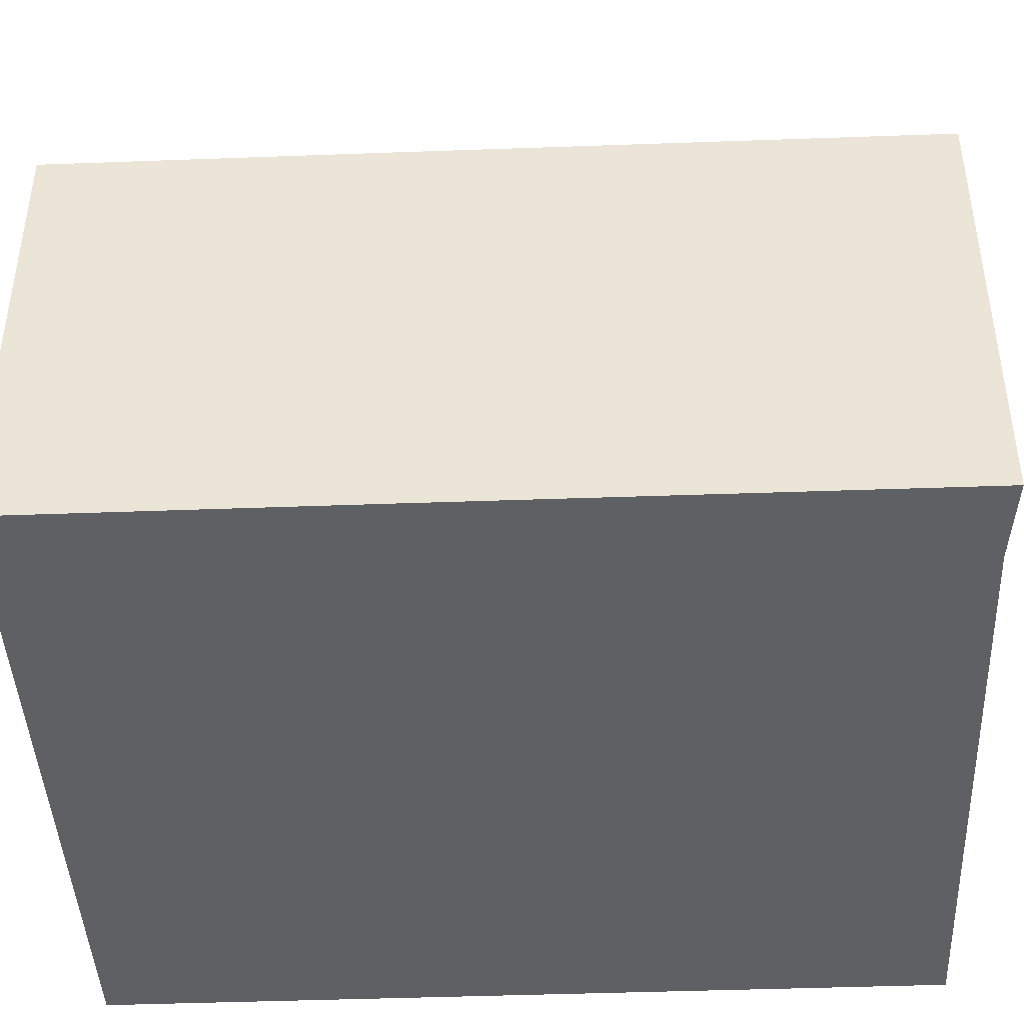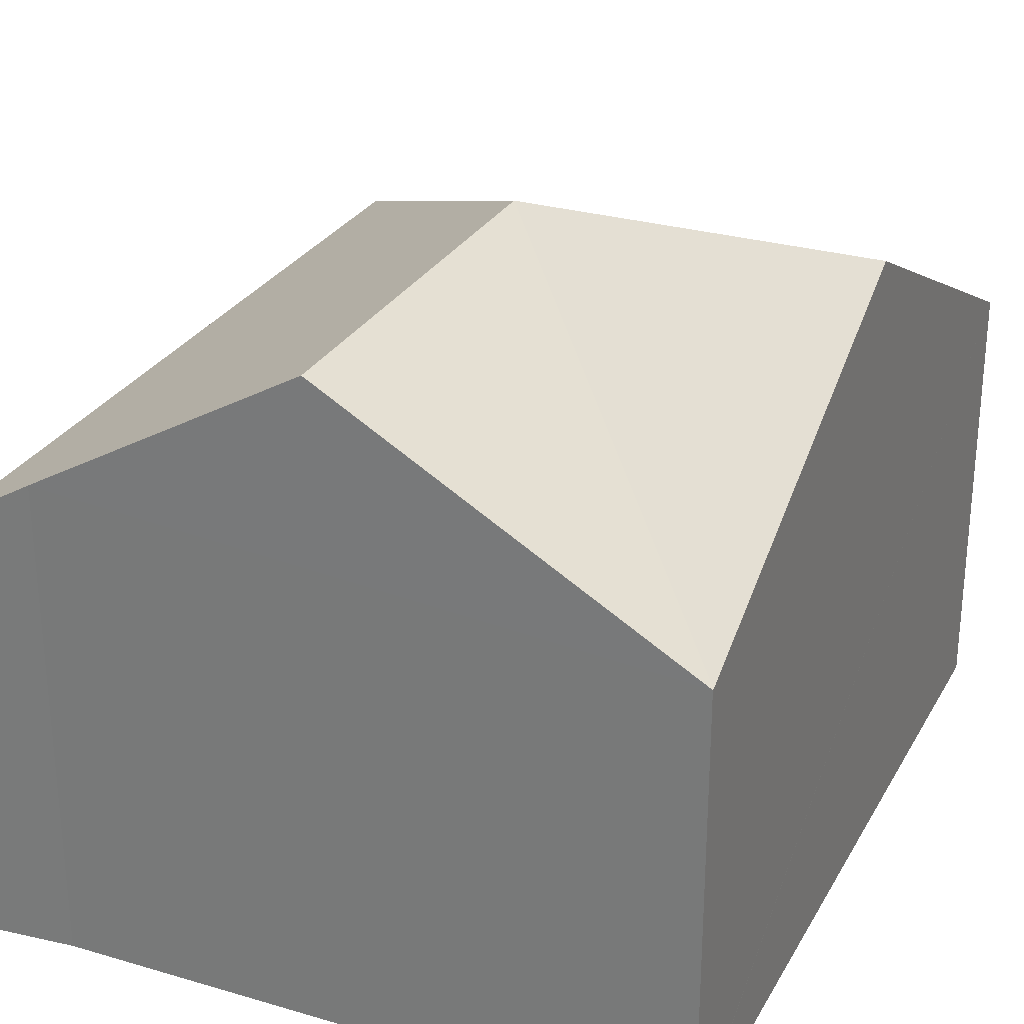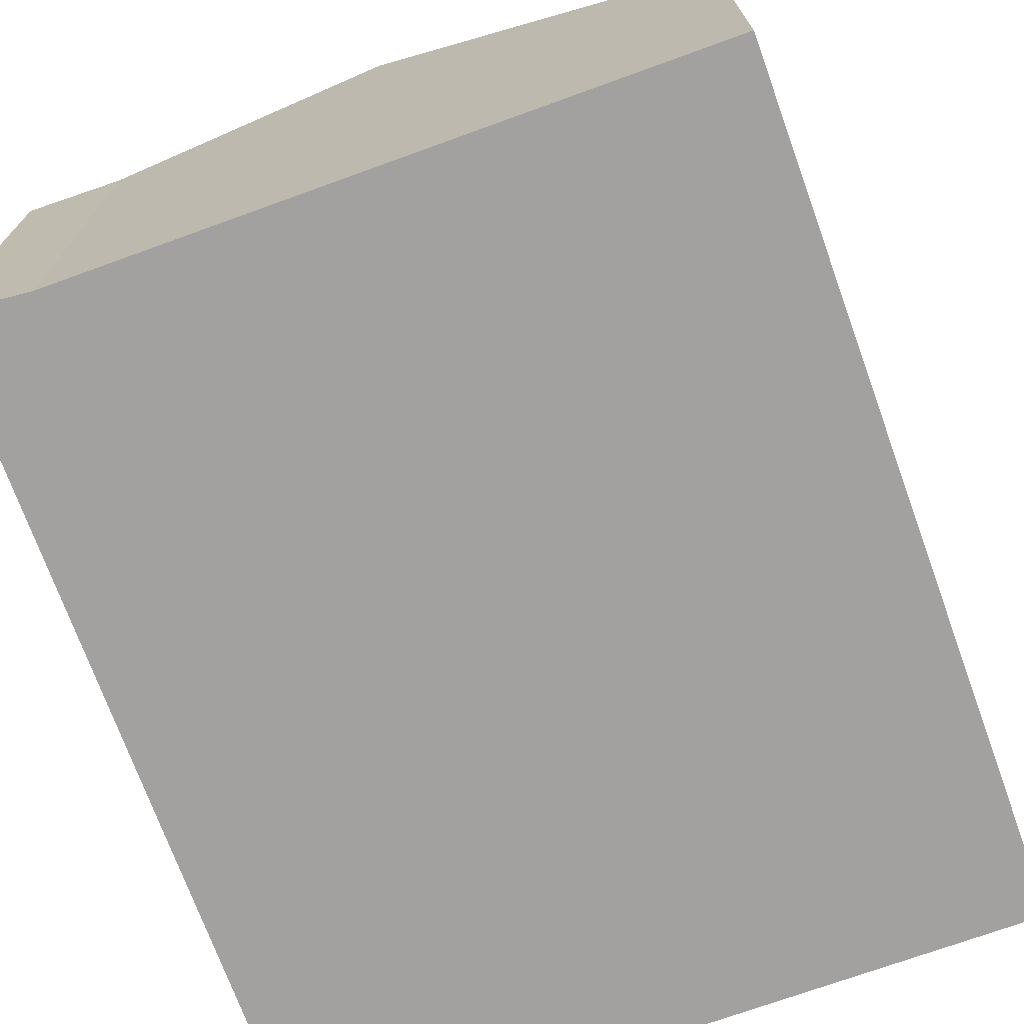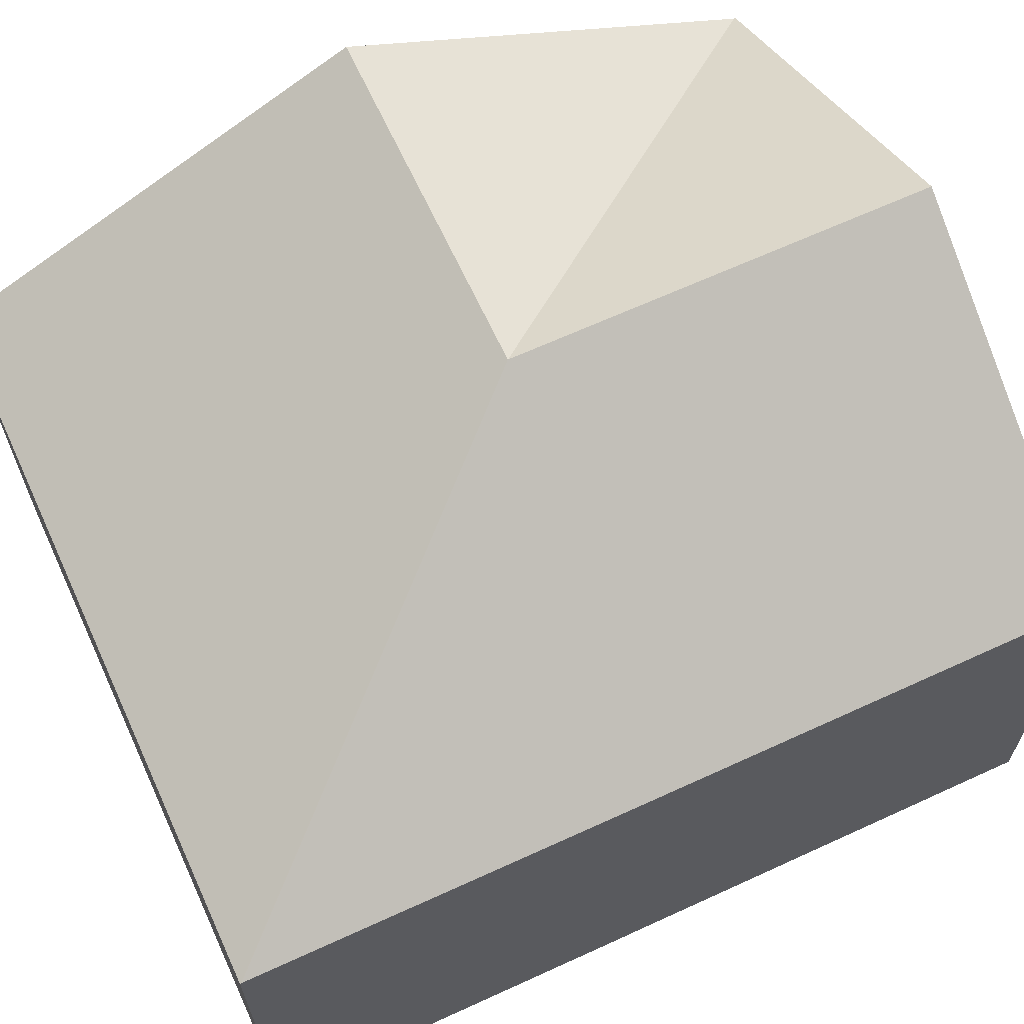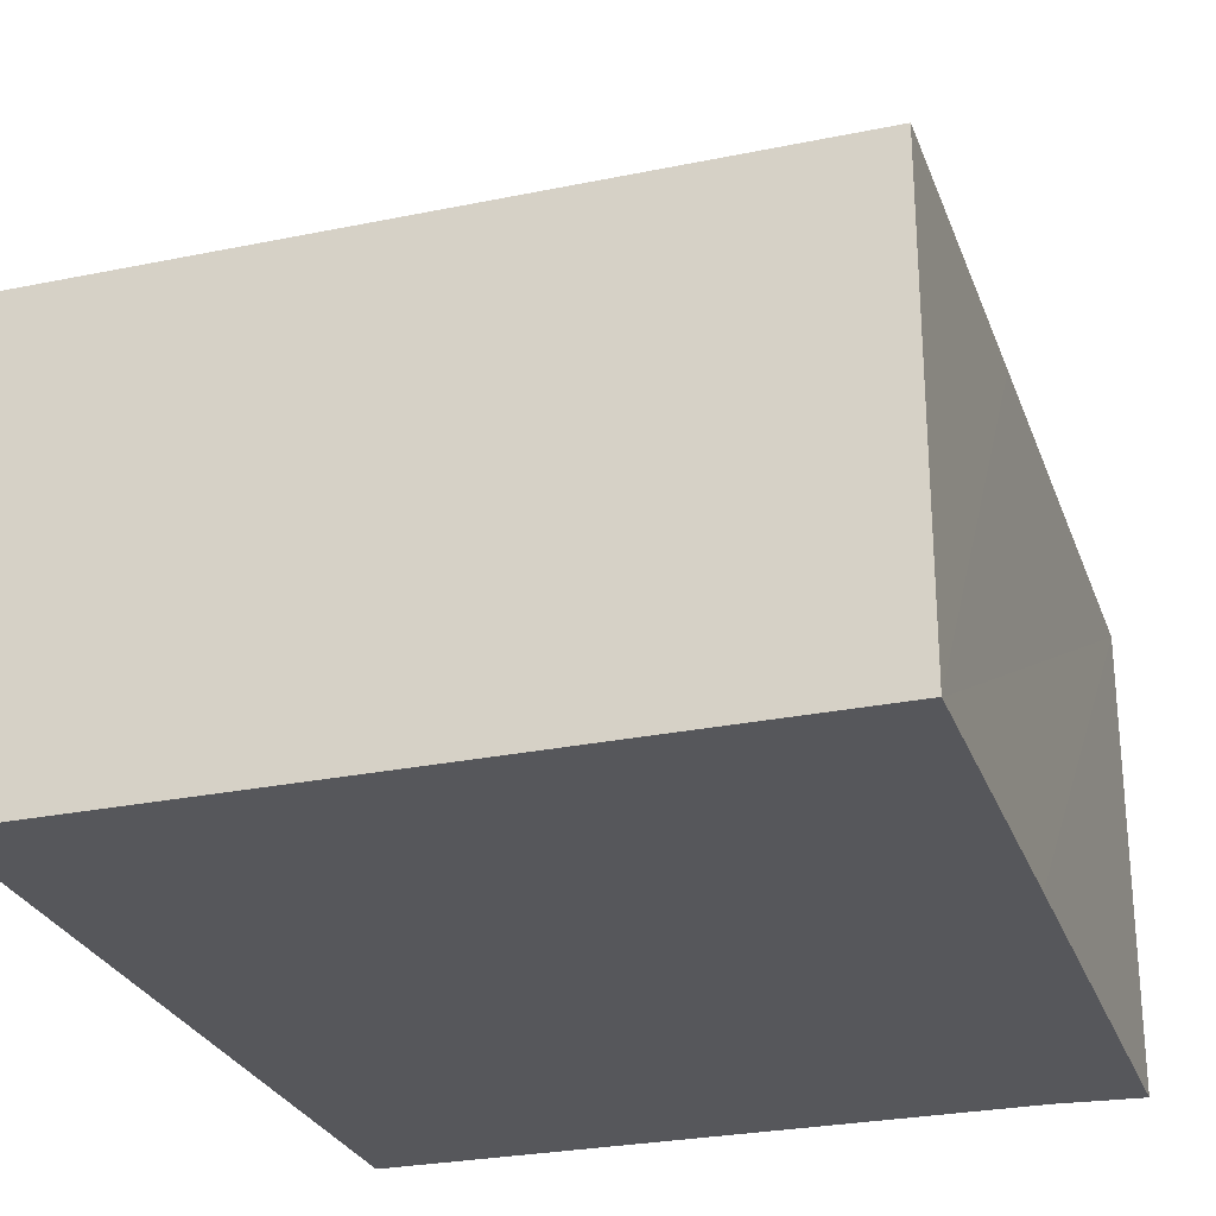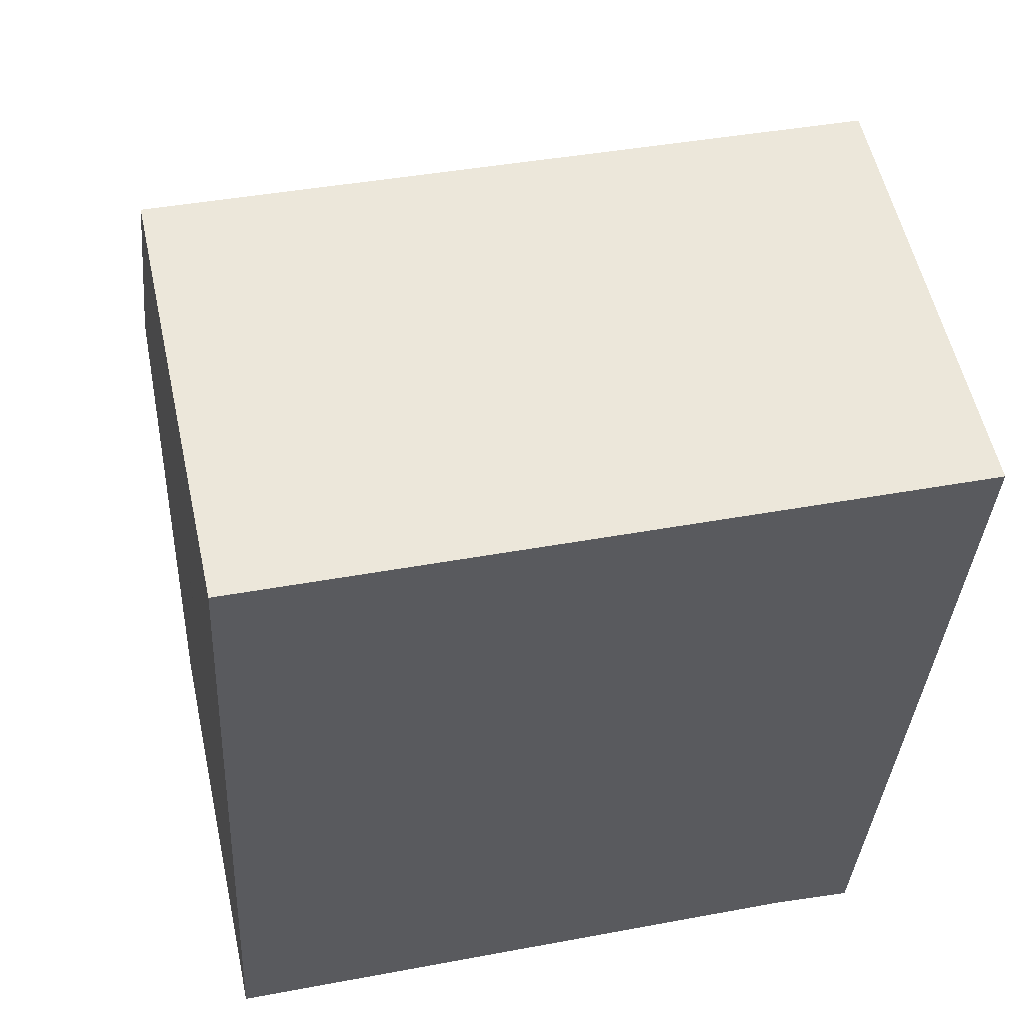
<metadata>
{"format":"obj","ext":"obj","renderer":"f3d","projection":"perspective","resolution":1024,"background":"white","views":[{"elev":-43.4,"azim":95.7,"up":"+Y"},{"elev":28.0,"azim":-152.8,"up":"+Y"},{"elev":-72.2,"azim":-156.9,"up":"+Y"},{"elev":65.7,"azim":68.5,"up":"+Y"},{"elev":-27.1,"azim":20.9,"up":"+Y"},{"elev":55.7,"azim":-12.4,"up":"+Z"}]}
</metadata>
<code>
v  9.725 5.842 5.895
v  4.986 8.53 5.228
v  9.977 5.844 10.44
v  9.352 5.844 -0.62
v  8.256 6.476 -0.458
v  4.676 8.53 -0.259
v  9.978 5.836 10.46
v  0 5.847 3.58e-16
v  0.001 5.847 0.023
v  0.305 8.53 5.488
v  0.609 5.836 10.98
v  8.256 2.804e-17 -0.458
v  9.352 3.796e-17 -0.62
v  0 0 0
v  4.676 1.586e-17 -0.259
v  0.001 -1.408e-18 0.023
v  0.305 -3.36e-16 5.488
v  0.609 -6.721e-16 10.98
v  9.978 -6.402e-16 10.46
v  9.977 -6.392e-16 10.44
v  9.725 -3.61e-16 5.895
g defaultobject
f 1 2 3
f 2 1 4
f 2 4 5
f 2 5 6
f 2 7 3
f 8 2 6
f 2 8 9
f 2 9 10
f 7 10 11
f 10 7 2
f 4 12 5
f 12 4 13
f 5 8 6
f 8 5 12
f 8 12 14
f 14 12 15
f 14 9 8
f 9 14 10
f 10 14 11
f 11 14 16
f 11 16 17
f 11 17 18
f 18 7 11
f 7 18 19
f 19 3 7
f 3 19 1
f 1 19 4
f 4 19 20
f 4 20 21
f 4 21 13
f 14 15 16
f 17 19 18
f 19 17 20
f 20 17 21
f 21 17 13
f 13 17 12
f 12 17 16
f 12 16 15

</code>
